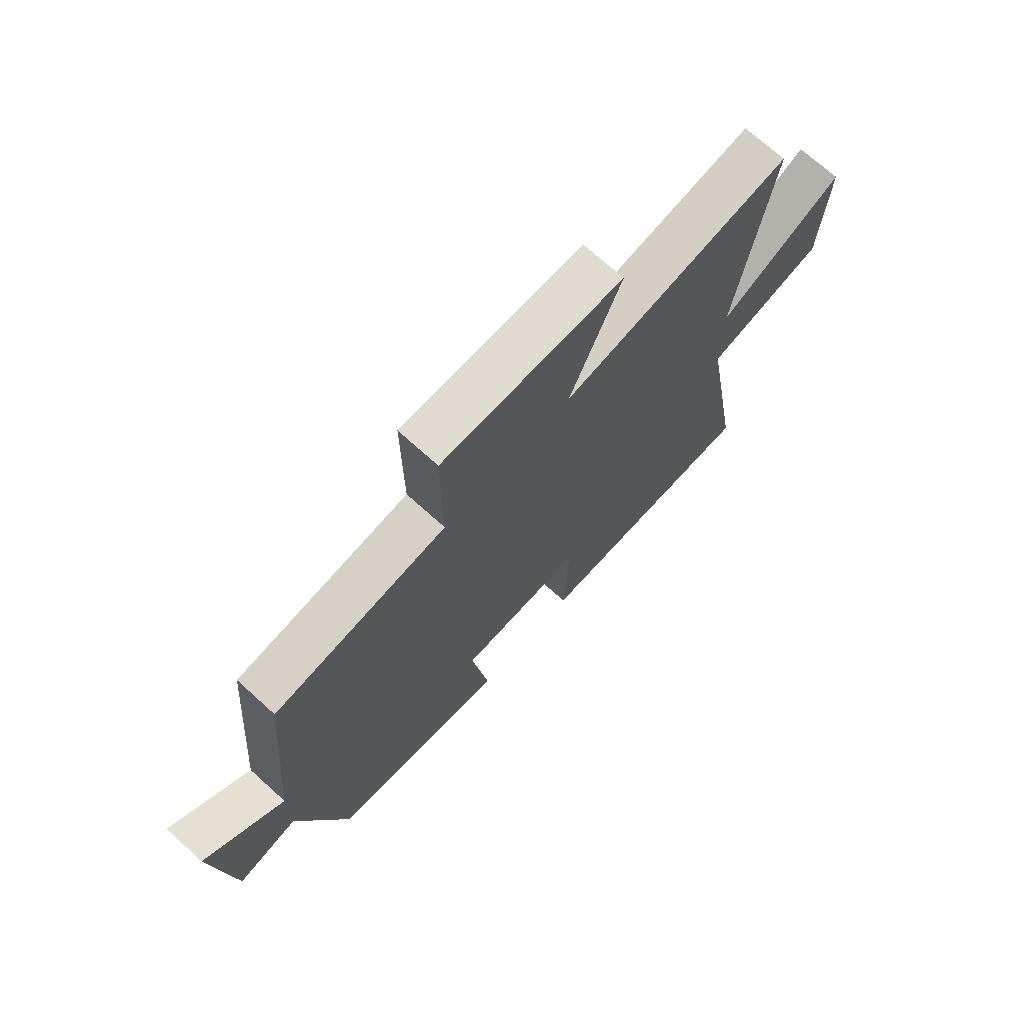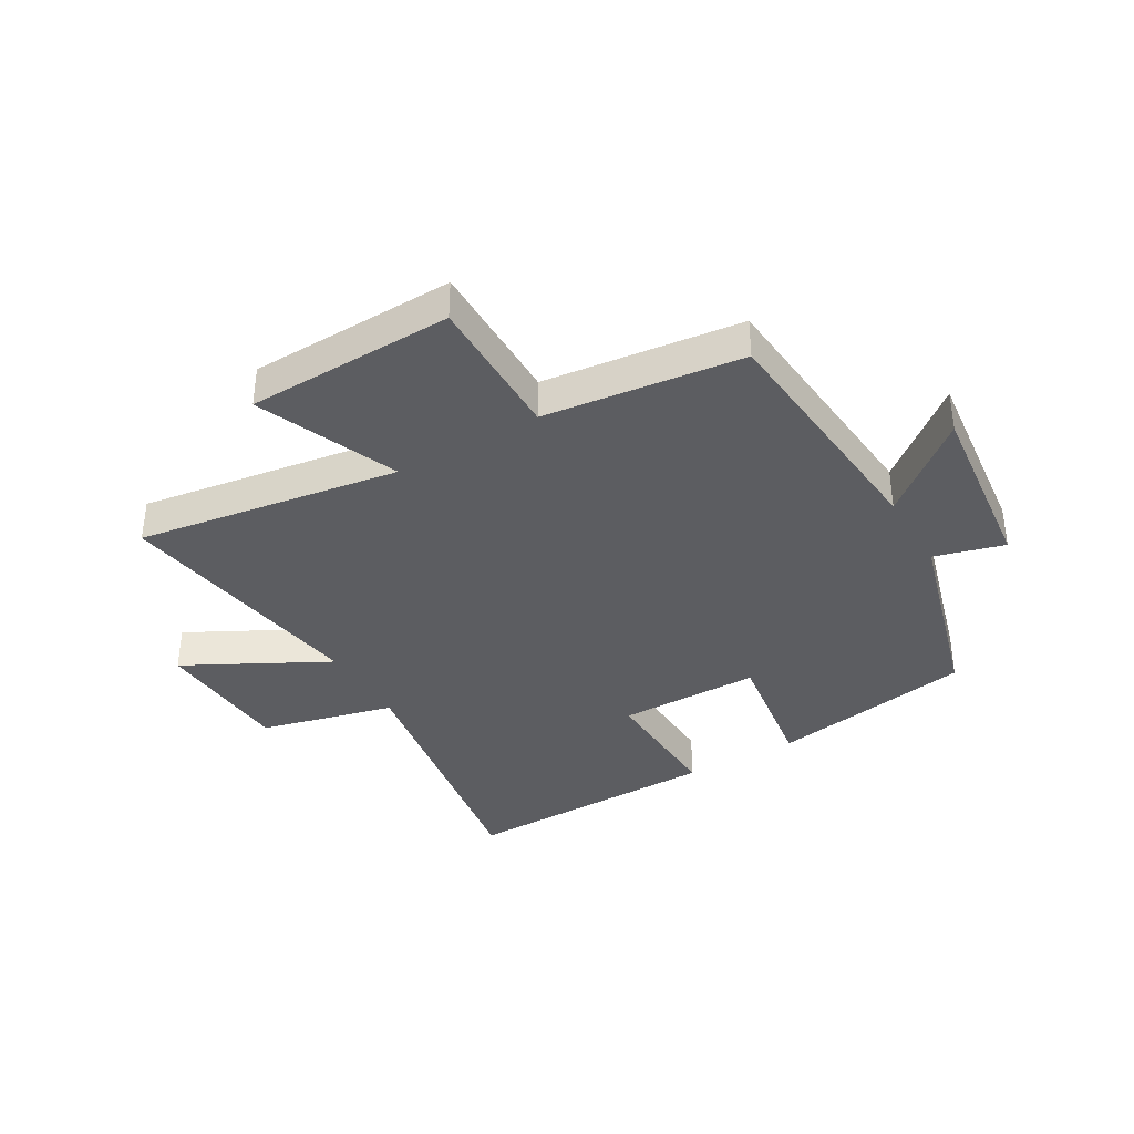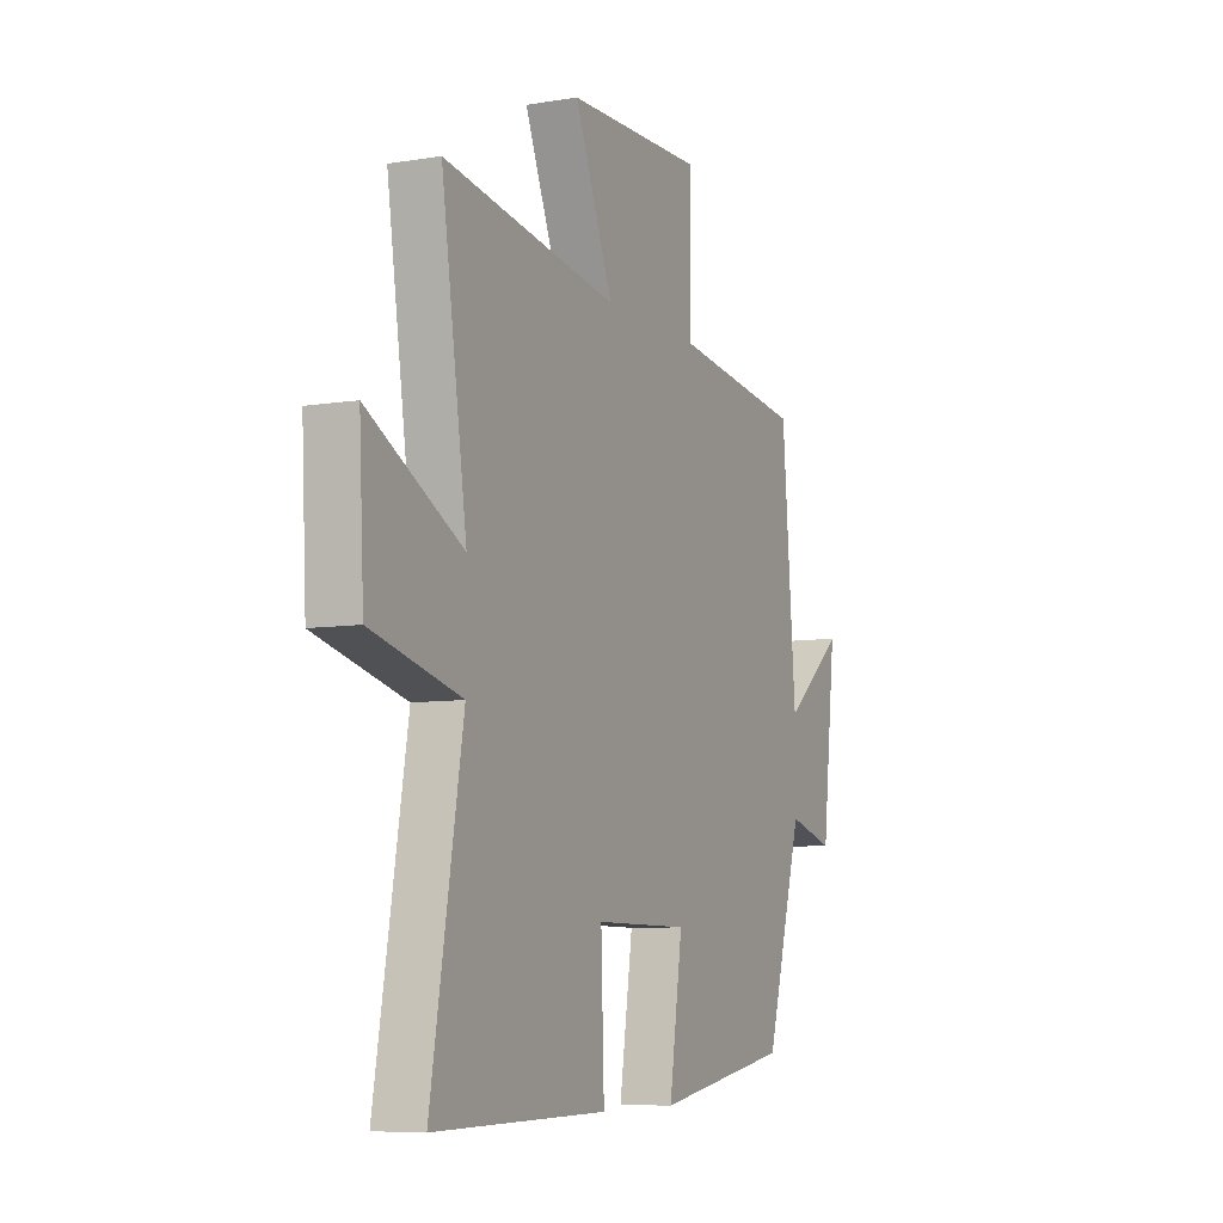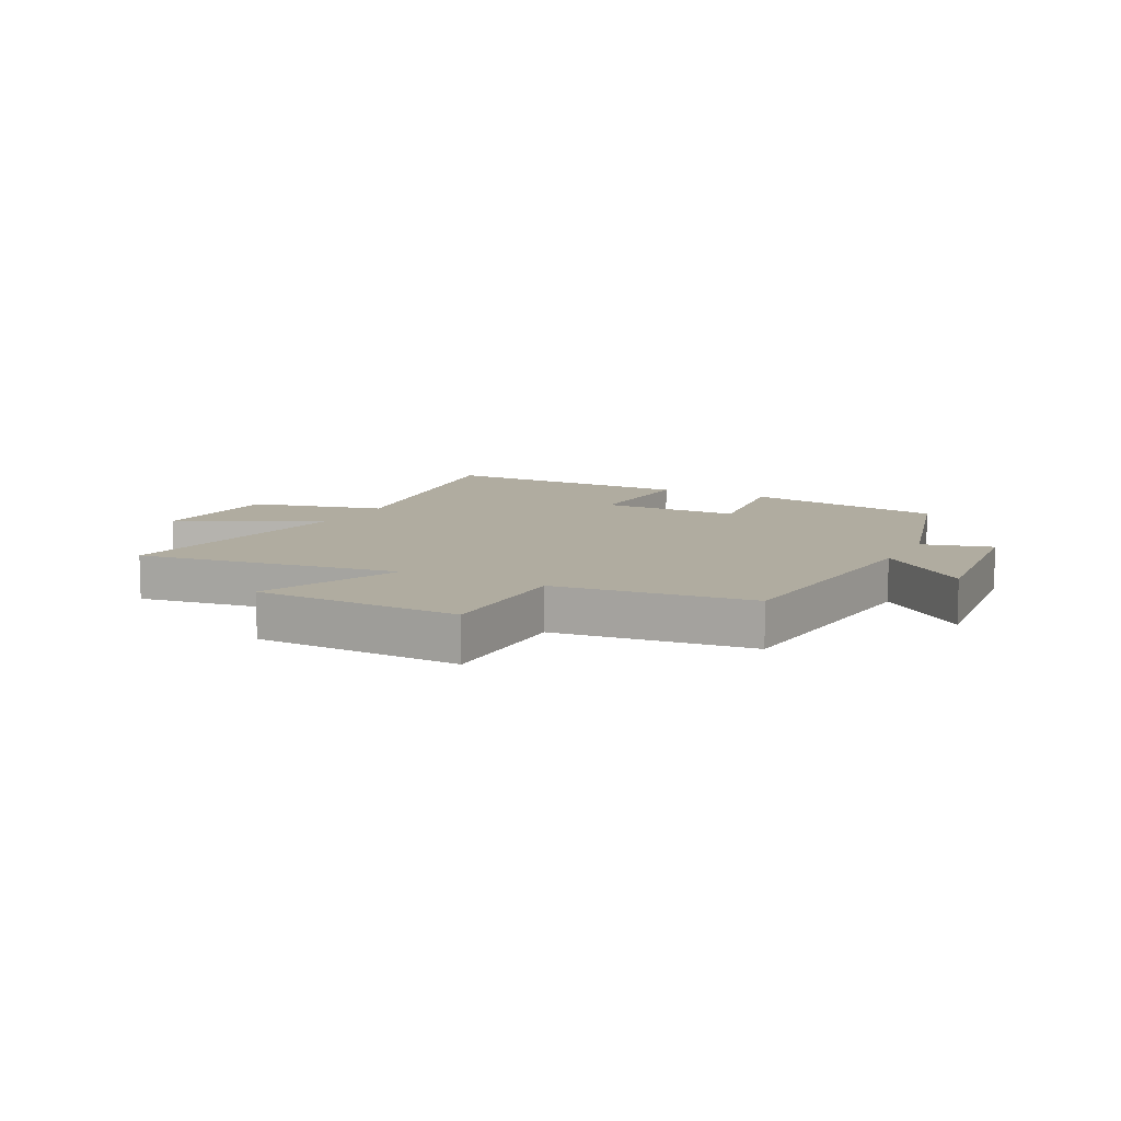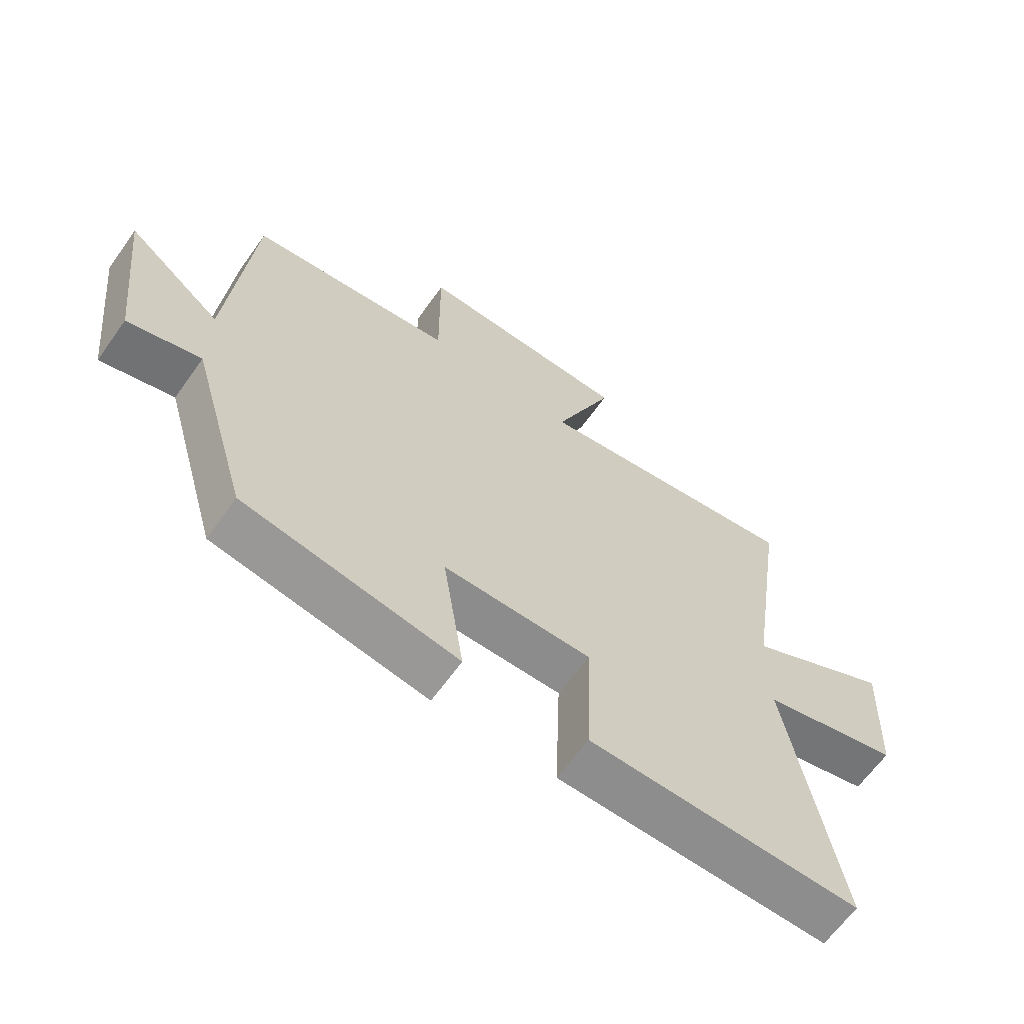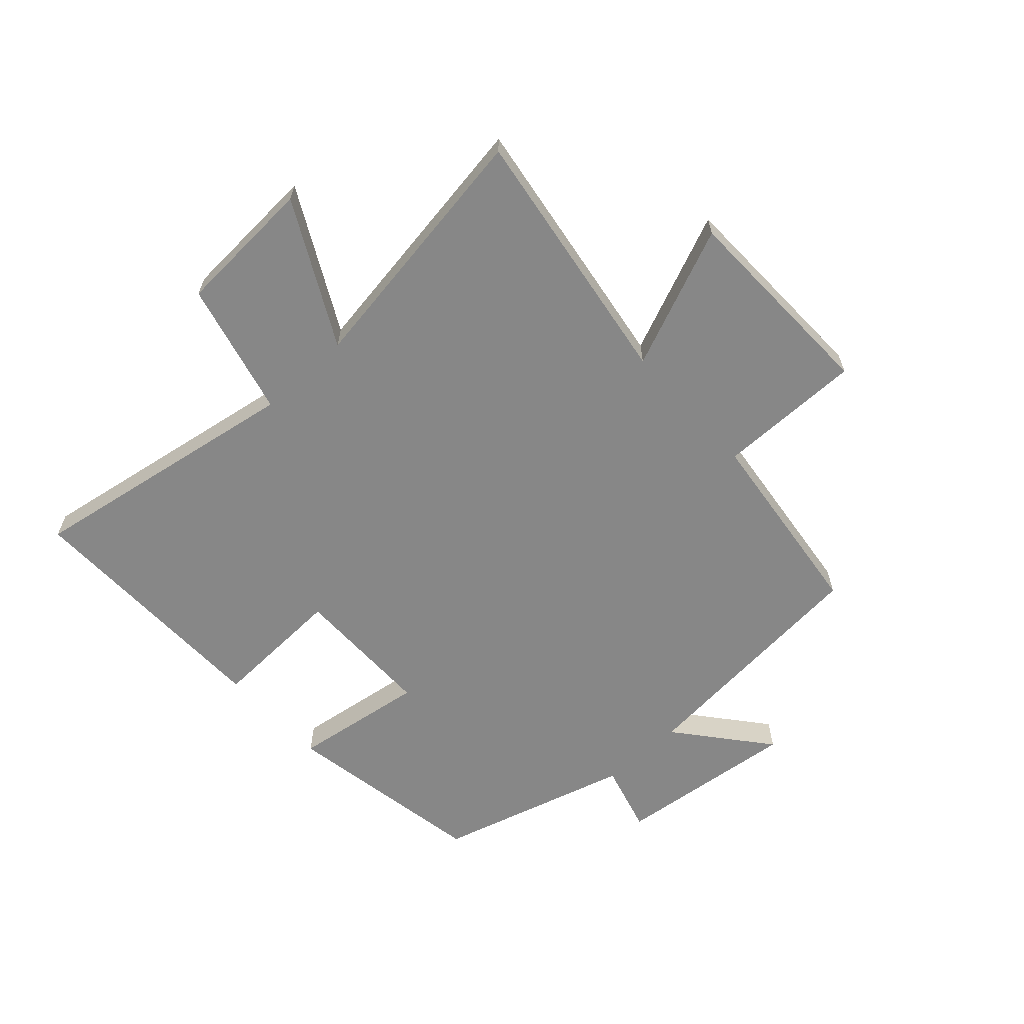
<metadata>
{"format":"obj","ext":"obj","renderer":"f3d","projection":"perspective","resolution":1024,"background":"white","views":[{"elev":71.1,"azim":132.2,"up":"+Z"},{"elev":-37.2,"azim":30.5,"up":"+Y"},{"elev":-7.5,"azim":-64.9,"up":"+Z"},{"elev":9.9,"azim":27.8,"up":"+Y"},{"elev":-64.4,"azim":144.5,"up":"+Z"},{"elev":-62.5,"azim":-47.4,"up":"+Y"}]}
</metadata>
<code>
v -0.565 0.07 0.57
v -0.12 0.07 0.5
v -0.218 0.07 0.738
v 0.132 0.07 0.746
v 0.13 0.07 0.5
v 0.464 0.07 0.458
v 0.5 0.07 0.036
v 0.654 0.07 0.161
v 0.618 0.07 -0.147
v 0.5 0.07 -0.114
v 0.405 0.07 -0.441
v 0.059 0.07 -0.5
v 0.093 0.07 -0.275
v -0.147 0.07 -0.273
v -0.139 0.07 -0.5
v -0.581 0.07 -0.505
v -0.5 0.07 -0.035
v -0.728 0.07 0.023
v -0.74 0.07 0.259
v -0.5 0.07 0.131
v -0.565 0 0.57
v -0.12 0 0.5
v -0.218 0 0.738
v 0.132 0 0.746
v 0.13 0 0.5
v 0.464 0 0.458
v 0.5 0 0.036
v 0.654 0 0.161
v 0.618 0 -0.147
v 0.5 0 -0.114
v 0.405 0 -0.441
v 0.059 0 -0.5
v 0.093 0 -0.275
v -0.147 0 -0.273
v -0.139 0 -0.5
v -0.581 0 -0.505
v -0.5 0 -0.035
v -0.728 0 0.023
v -0.74 0 0.259
v -0.5 0 0.131
f 17 18 19 20
f 14 15 16 17
f 13 14 17 20
f 10 11 12 13
f 10 13 20 1
f 7 8 9 10
f 5 6 7 10
f 2 3 4 5
f 2 5 10
f 1 2 10
f 40 39 38 37
f 37 36 35 34
f 40 37 34 33
f 33 32 31 30
f 21 40 33 30
f 30 29 28 27
f 30 27 26 25
f 25 24 23 22
f 30 25 22
f 30 22 21
f 1 21 22 2
f 2 22 23 3
f 3 23 24 4
f 4 24 25 5
f 5 25 26 6
f 6 26 27 7
f 7 27 28 8
f 8 28 29 9
f 9 29 30 10
f 10 30 31 11
f 11 31 32 12
f 12 32 33 13
f 13 33 34 14
f 14 34 35 15
f 15 35 36 16
f 16 36 37 17
f 17 37 38 18
f 18 38 39 19
f 19 39 40 20
f 20 40 21 1

</code>
